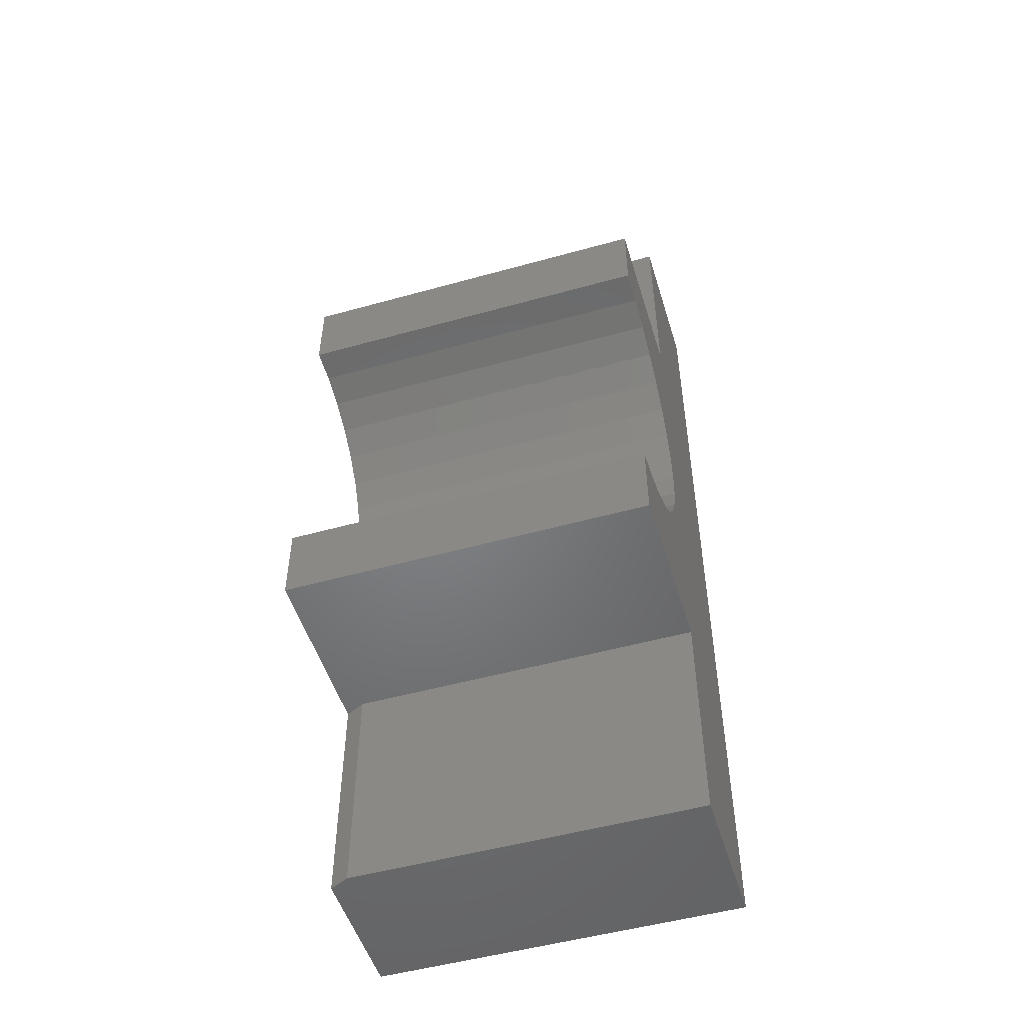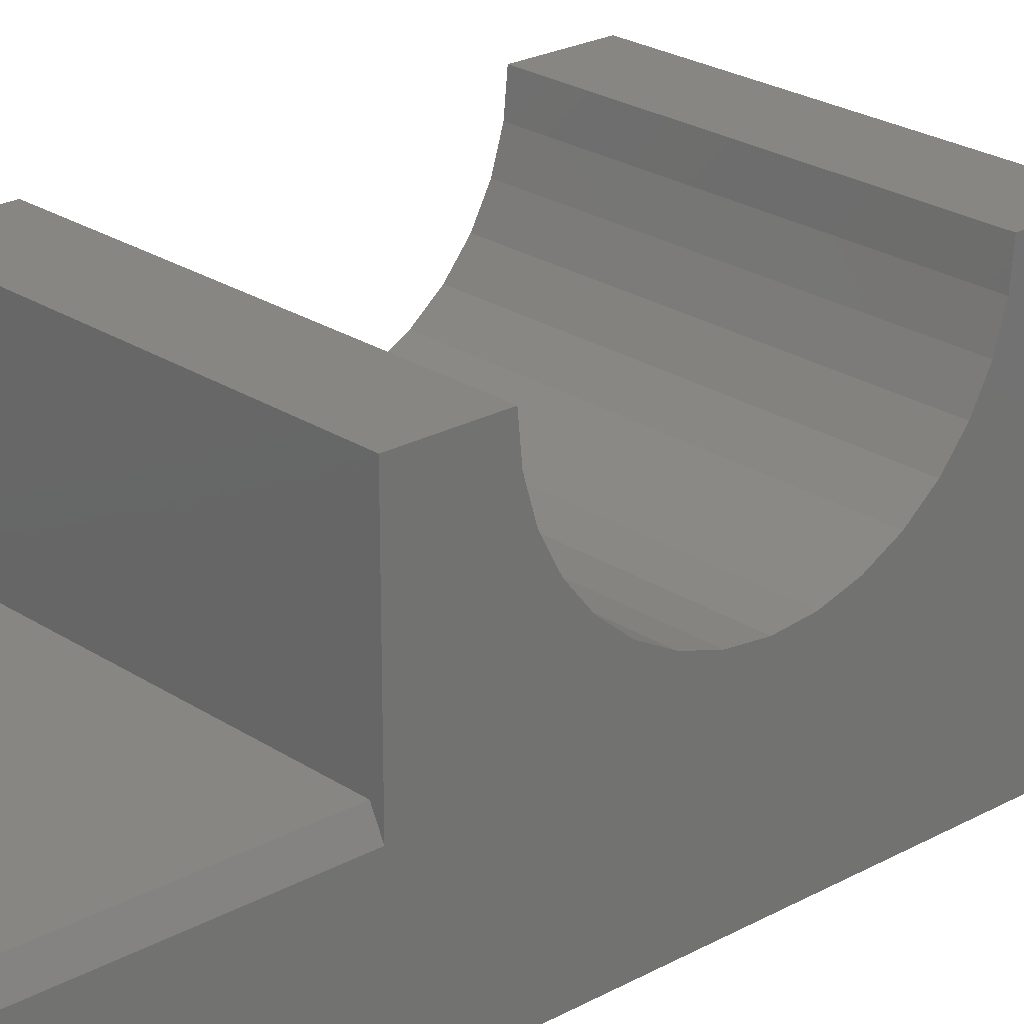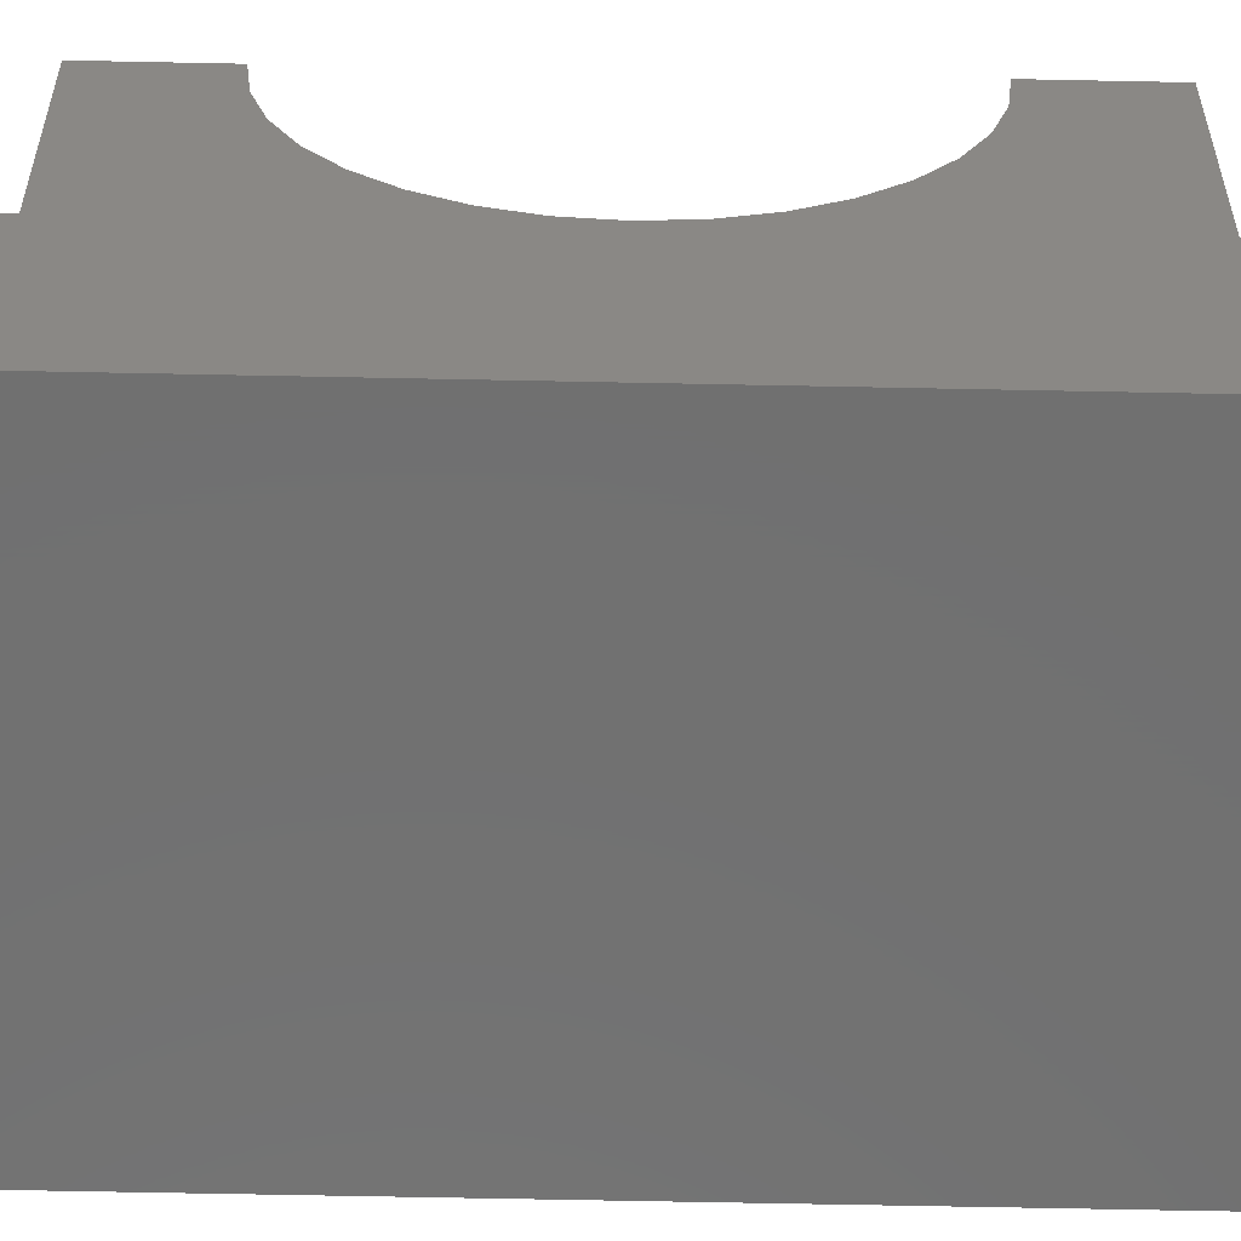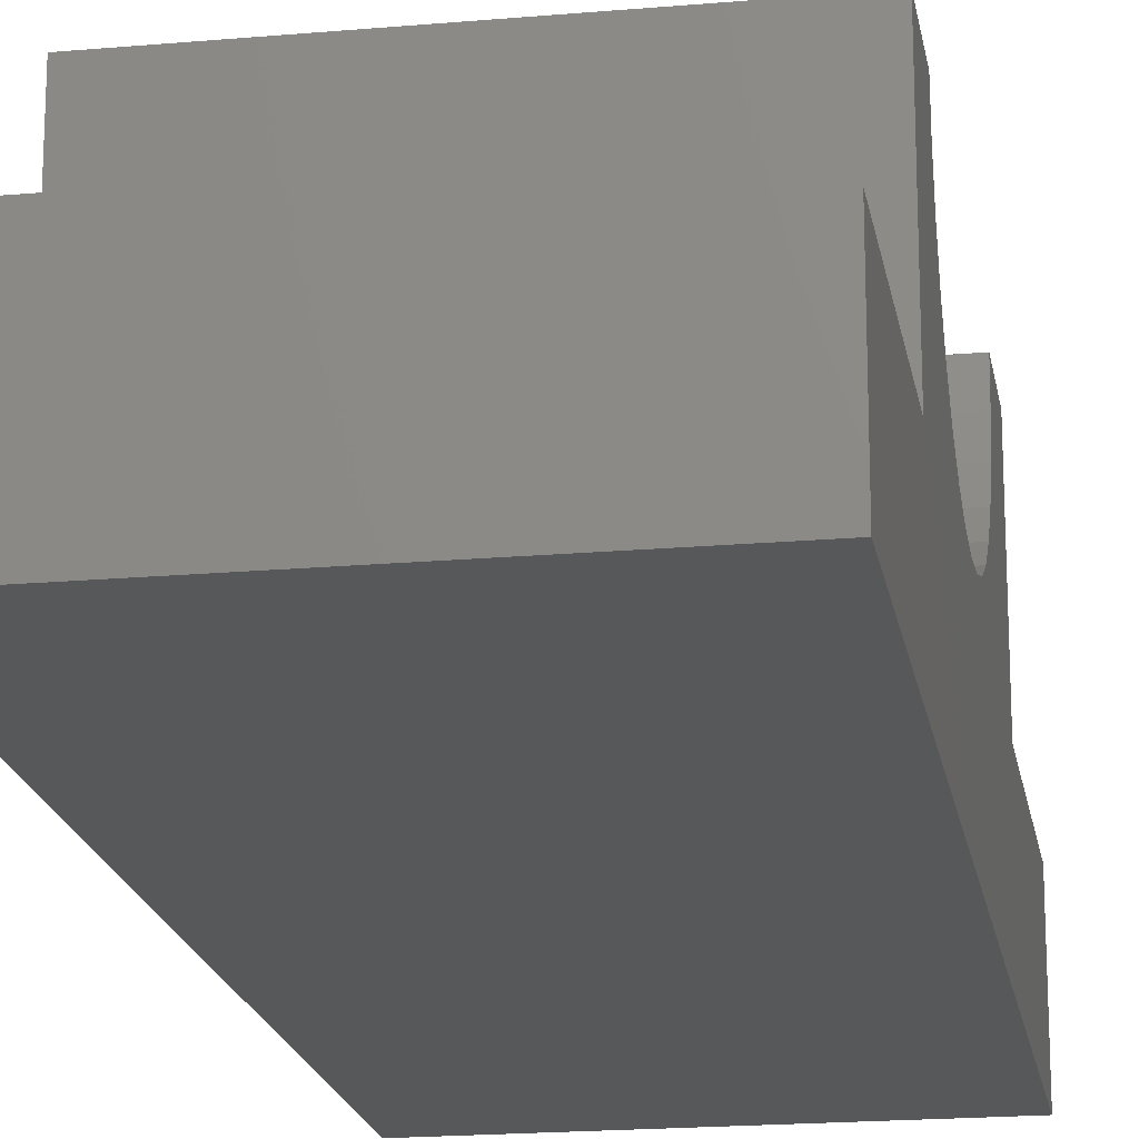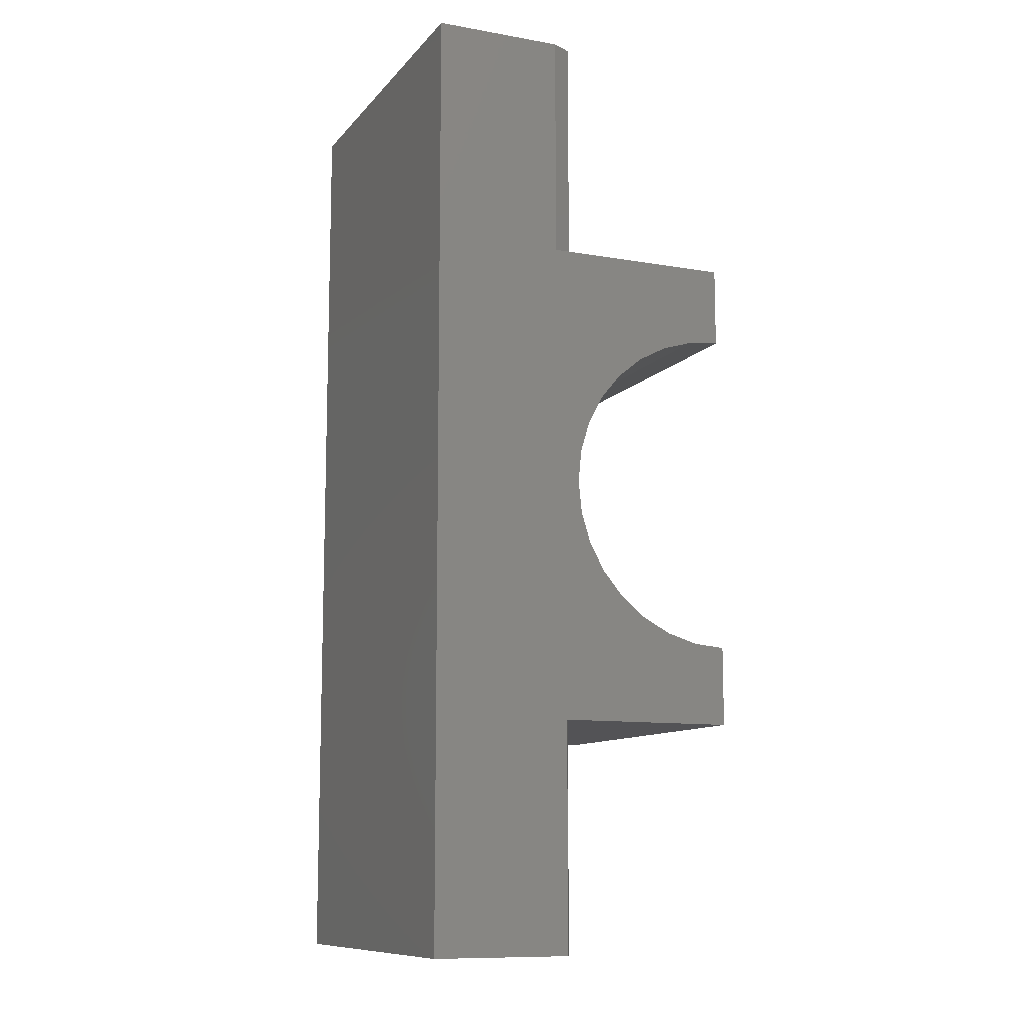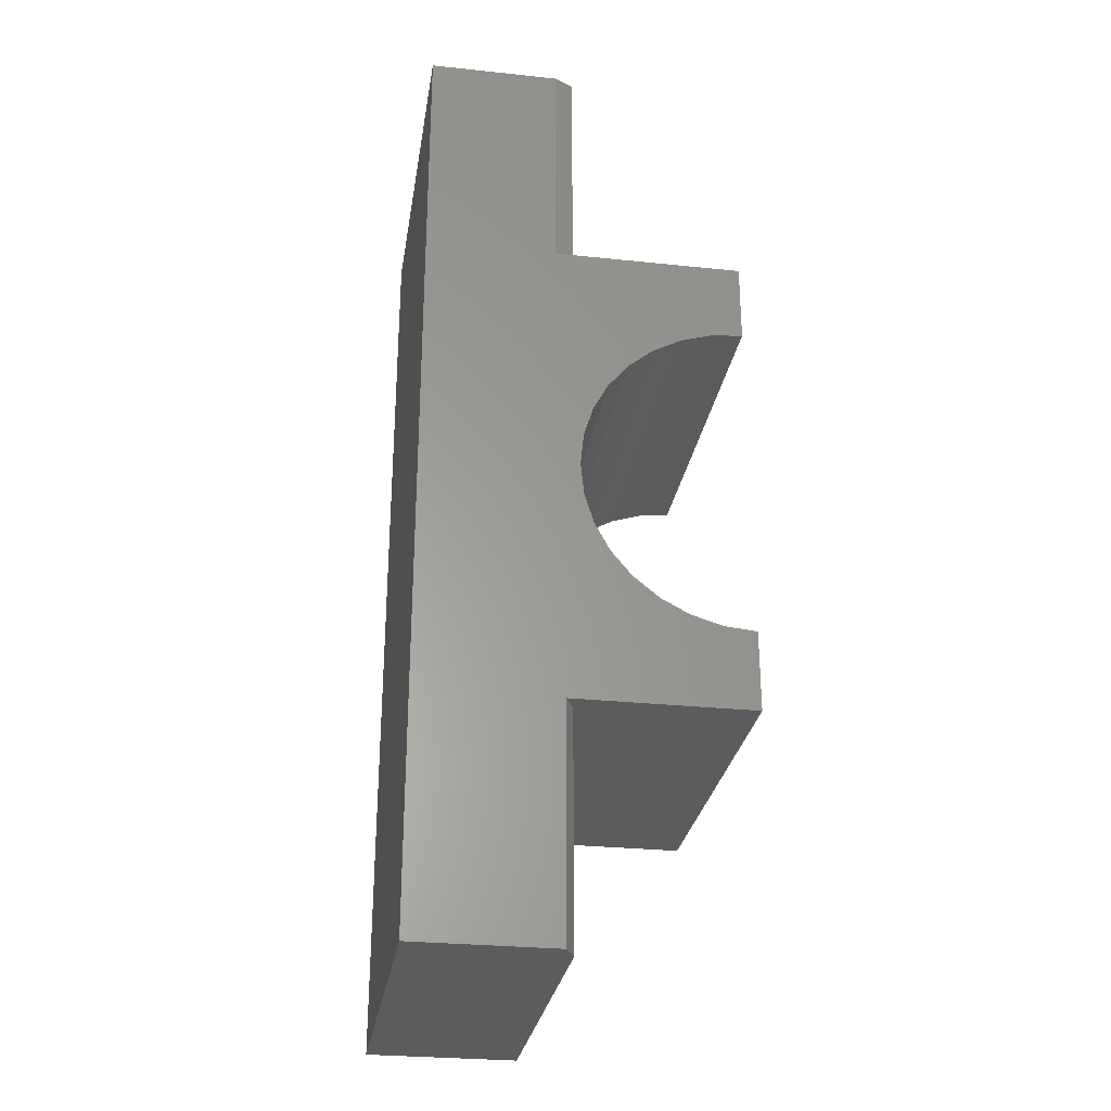
<metadata>
{"format":"stl","ext":"stl","renderer":"f3d","projection":"perspective","resolution":1024,"background":"white","views":[{"elev":-51.0,"azim":16.9,"up":"+Y"},{"elev":23.8,"azim":-132.4,"up":"+Z"},{"elev":-62.4,"azim":88.8,"up":"+Z"},{"elev":-19.0,"azim":-170.5,"up":"+Z"},{"elev":-10.8,"azim":-113.4,"up":"+Y"},{"elev":-28.5,"azim":-99.0,"up":"+Y"}]}
</metadata>
<code>
# stl→obj: 54 verts, 104 faces
v 0.2969 0.2342 0.2501
v -2.776e-17 0.2342 0.2501
v 0.2969 0.1697 0.2501
v -1.588e-17 0.1697 0.2501
v -6.482e-18 0.5646 0.09745
v -6.482e-18 0.75 0.09745
v 2.887e-33 0.75 -0.007812
v 0 -0.01562 -0.007812
v -6.964e-18 -0.01562 0.1053
v -6.964e-18 0.1697 0.1053
v -1.957e-17 0.3672 0.1171
v -1.972e-17 0.3931 0.1197
v -2.019e-17 0.4181 0.1272
v -2.095e-17 0.4411 0.1395
v -2.197e-17 0.4612 0.1561
v -2.321e-17 0.4778 0.1762
v -2.462e-17 0.49 0.1992
v -2.616e-17 0.4976 0.2241
v -1.588e-17 0.5002 0.2501
v -1.588e-17 0.5646 0.2501
v -2.616e-17 0.2368 0.2241
v -2.462e-17 0.2443 0.1992
v -2.321e-17 0.2566 0.1762
v -2.197e-17 0.2732 0.1561
v -2.095e-17 0.2933 0.1395
v -2.019e-17 0.3163 0.1272
v -1.972e-17 0.3412 0.1197
v 0.2969 -0.01562 -0.007812
v 0.2969 -0.01562 0.1131
v 0.01562 -0.01562 0.1131
v 0.2969 0.1697 0.1131
v 0.01562 0.1697 0.1131
v 0.2969 0.5646 0.2501
v 0.2969 0.5646 0.1131
v 0.007812 0.5646 0.1131
v 0.2969 0.5002 0.2501
v 0.2969 0.75 0.1131
v 0.007812 0.75 0.1131
v 0.2969 0.75 -0.007812
v 0.2969 0.4976 0.2241
v 0.2969 0.49 0.1992
v 0.2969 0.4778 0.1762
v 0.2969 0.4612 0.1561
v 0.2969 0.4411 0.1395
v 0.2969 0.4181 0.1272
v 0.2969 0.3931 0.1197
v 0.2969 0.3672 0.1171
v 0.2969 0.3412 0.1197
v 0.2969 0.3163 0.1272
v 0.2969 0.2933 0.1395
v 0.2969 0.2732 0.1561
v 0.2969 0.2566 0.1762
v 0.2969 0.2443 0.1992
v 0.2969 0.2368 0.2241
f 1 2 3
f 3 2 4
f 5 6 7
f 5 7 8
f 5 8 9
f 5 9 10
f 5 10 11
f 5 11 12
f 5 12 13
f 5 13 14
f 5 14 15
f 5 15 16
f 5 16 17
f 5 17 18
f 5 18 19
f 5 19 20
f 10 4 2
f 10 2 21
f 10 21 22
f 10 22 23
f 10 23 24
f 10 24 25
f 10 25 26
f 10 26 27
f 10 27 11
f 28 29 8
f 8 29 30
f 8 30 9
f 31 32 29
f 29 32 30
f 31 3 32
f 32 3 4
f 32 4 10
f 33 34 20
f 20 34 35
f 20 35 5
f 32 10 30
f 30 10 9
f 33 20 36
f 36 20 19
f 37 38 34
f 34 38 35
f 37 39 38
f 38 39 7
f 38 7 6
f 38 6 35
f 35 6 5
f 34 33 36
f 34 36 40
f 34 40 41
f 34 41 42
f 34 42 43
f 34 43 44
f 34 44 45
f 34 45 46
f 34 46 47
f 34 47 31
f 28 39 37
f 28 37 34
f 28 34 31
f 28 31 29
f 31 47 48
f 31 48 49
f 31 49 50
f 31 50 51
f 31 51 52
f 31 52 53
f 31 53 54
f 31 54 1
f 31 1 3
f 11 46 12
f 12 46 45
f 12 45 13
f 13 45 44
f 13 44 14
f 14 44 43
f 14 43 15
f 15 43 42
f 15 42 16
f 16 42 41
f 16 41 17
f 17 41 40
f 17 40 18
f 18 40 36
f 18 36 19
f 46 11 47
f 47 11 27
f 47 27 48
f 48 27 26
f 48 26 49
f 49 26 25
f 49 25 50
f 50 25 24
f 50 24 51
f 51 24 23
f 51 23 52
f 52 23 22
f 52 22 53
f 53 22 21
f 53 21 54
f 54 21 2
f 54 2 1
f 28 8 39
f 39 8 7

</code>
